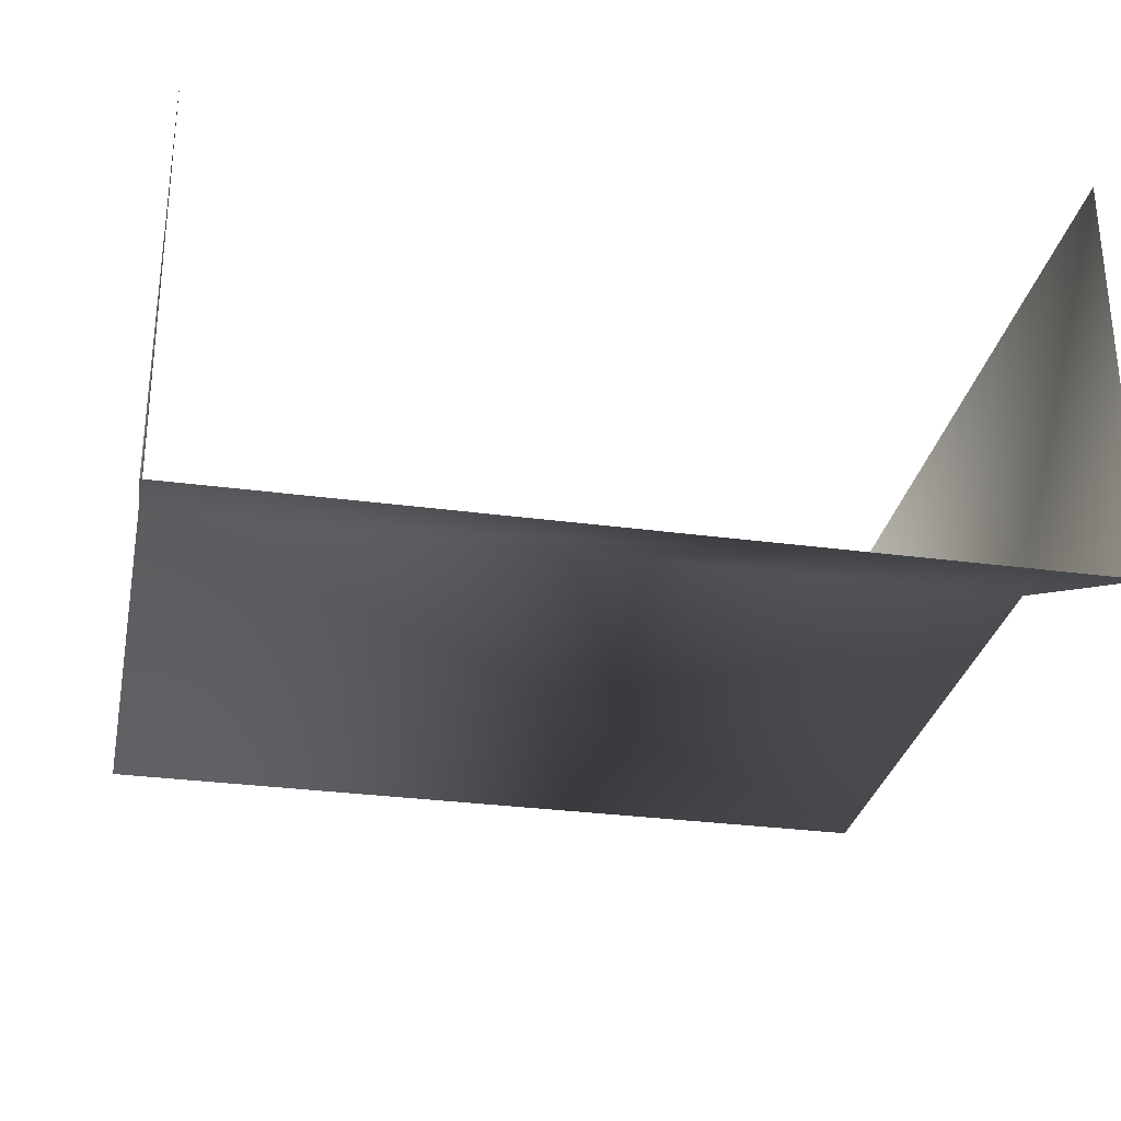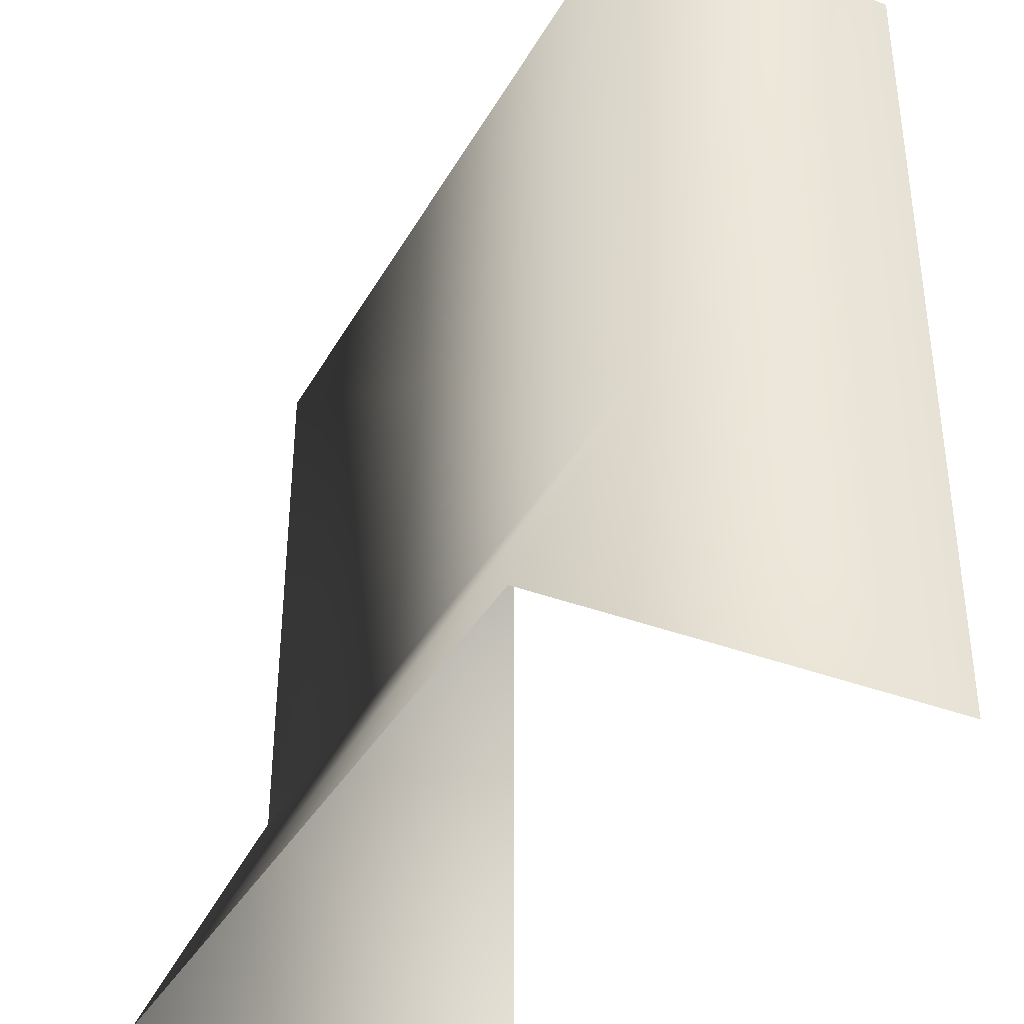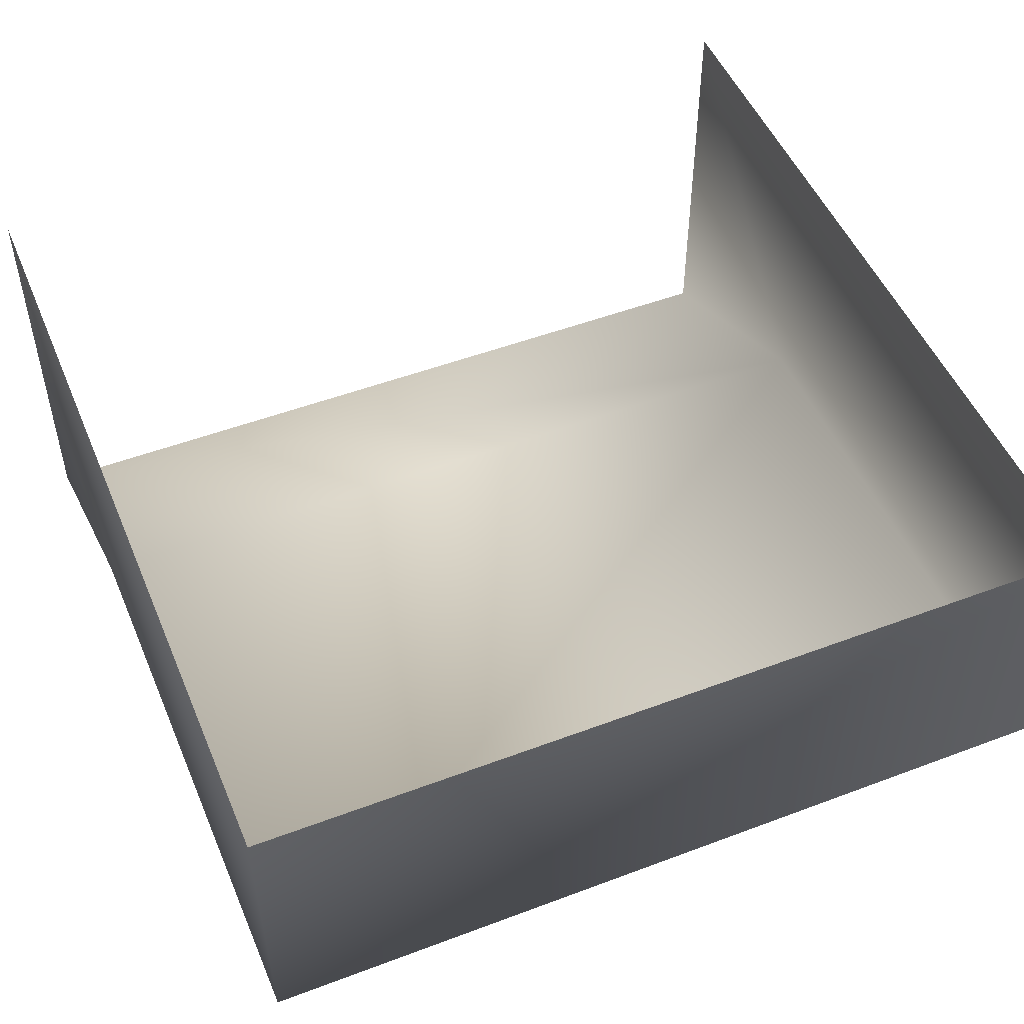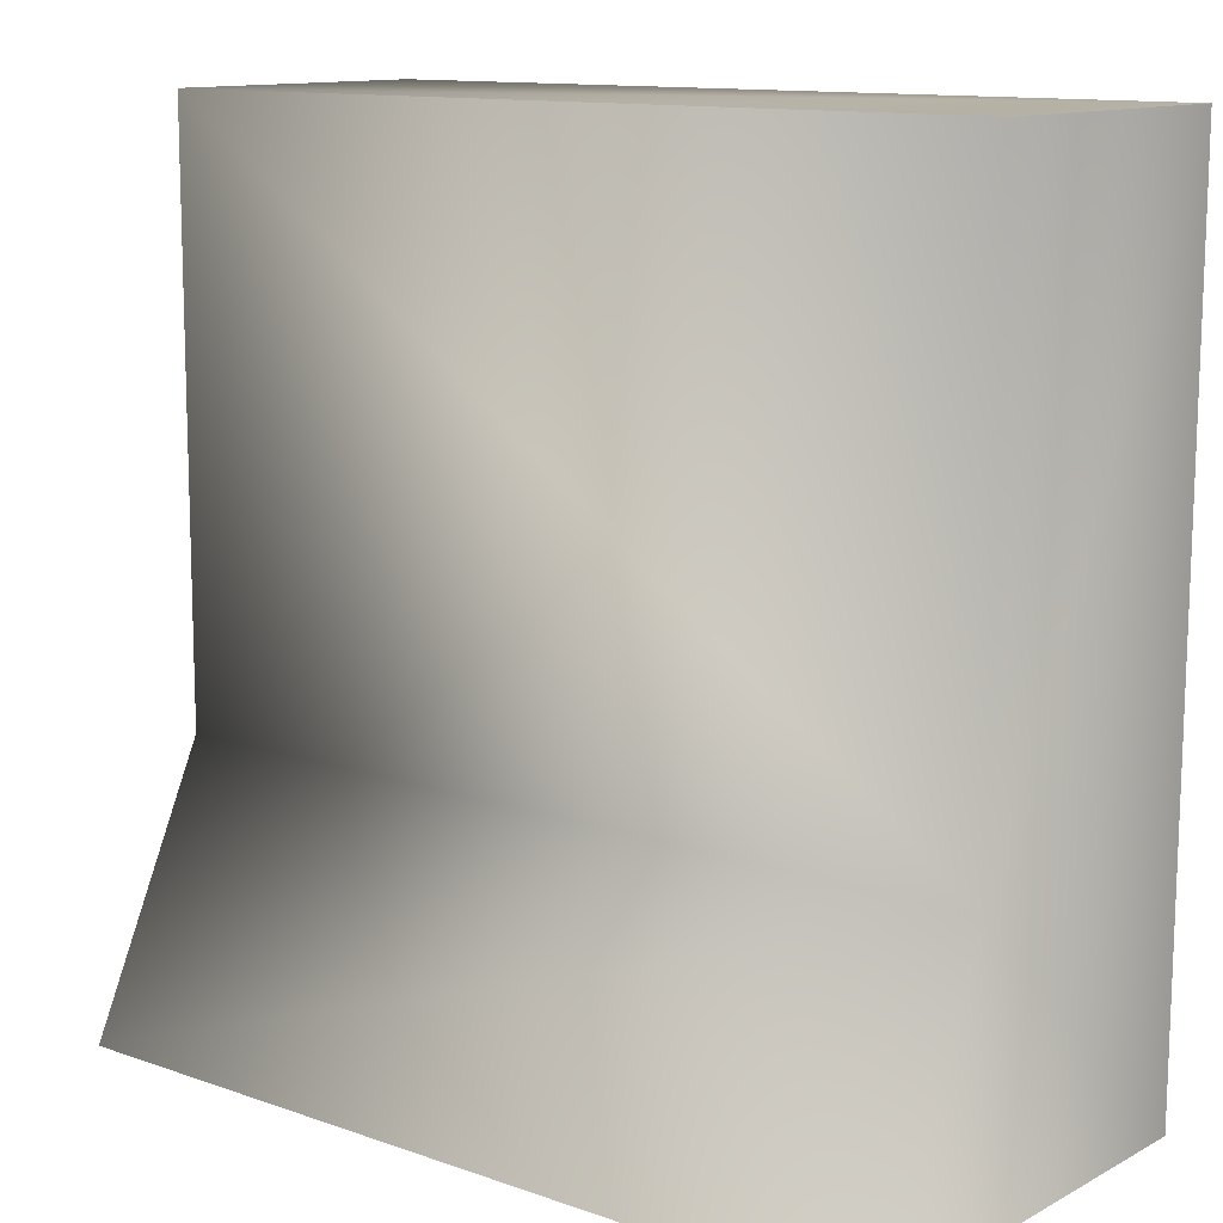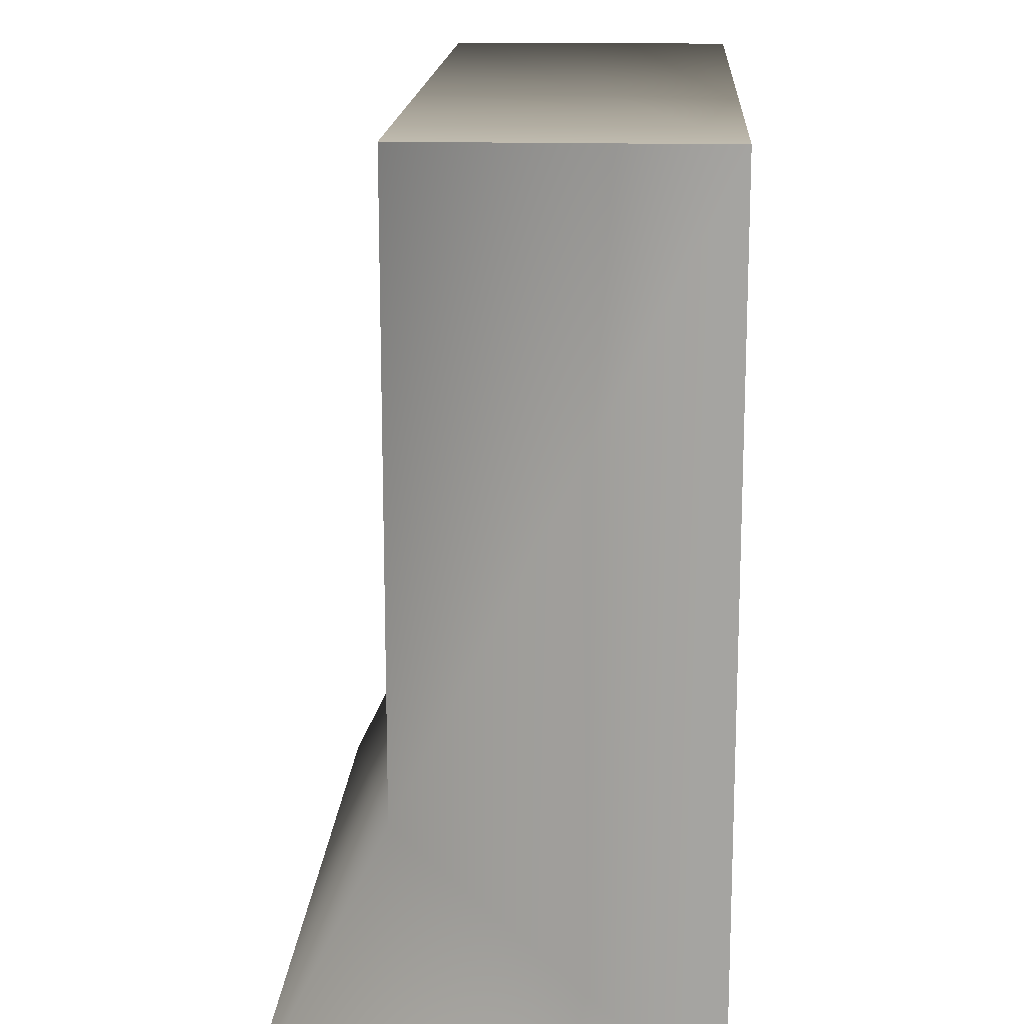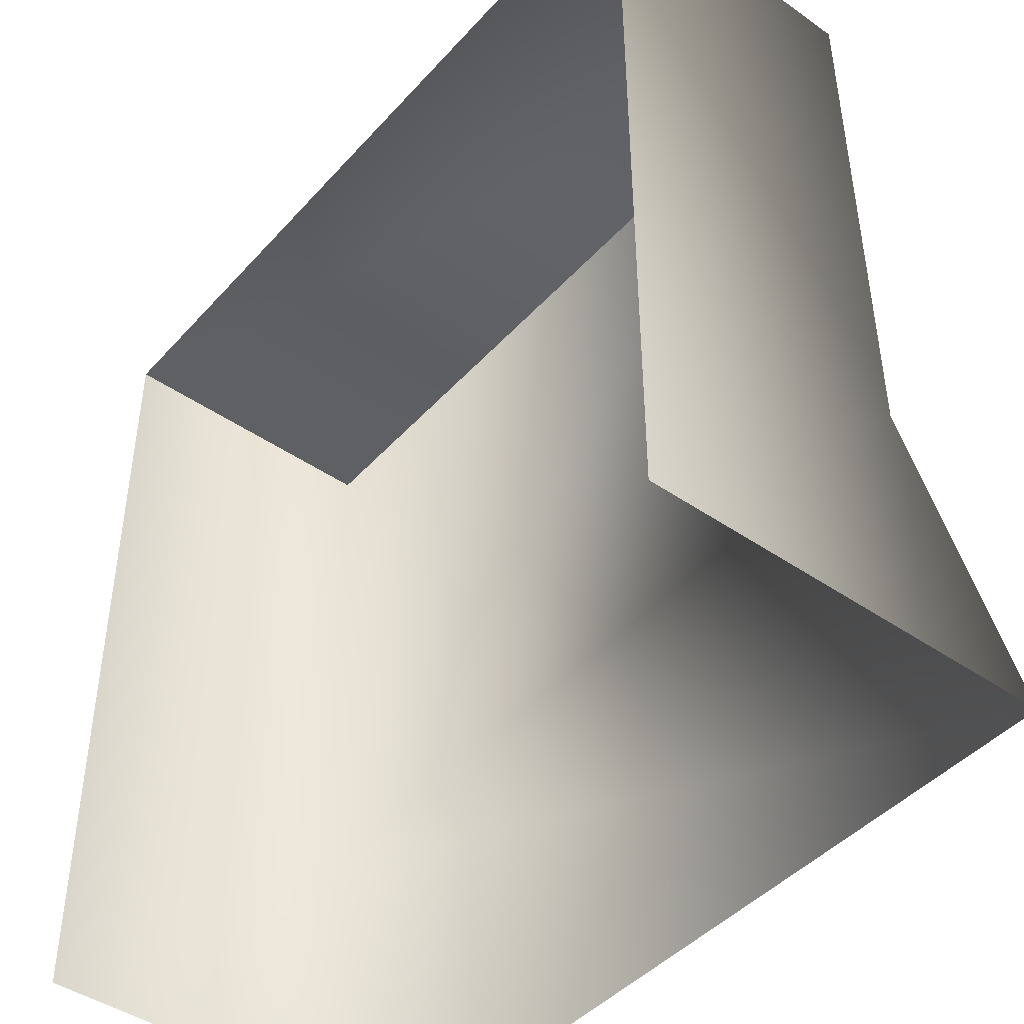
<metadata>
{"format":"obj","ext":"obj","renderer":"f3d","projection":"perspective","resolution":1024,"background":"white","views":[{"elev":-29.9,"azim":-11.1,"up":"+Z"},{"elev":-37.0,"azim":-116.2,"up":"+Y"},{"elev":50.6,"azim":157.6,"up":"+Z"},{"elev":12.2,"azim":-140.6,"up":"+Y"},{"elev":16.0,"azim":-86.8,"up":"+Y"},{"elev":-44.6,"azim":51.2,"up":"+Y"}]}
</metadata>
<code>
o Cbox
v -0.5 1 -0
v -0.5 1 -0.3463
v 0.503 0 0
v 0.5 1 -0.3472
v 0.503 1 -0
v 0.503 -0 -0.4986
v 0.503 0.3125 -0.3463
v -0.497 0 0
v -0.497 -0 -0.4986
v -0.497 0.3125 -0.3463
f 1 4 2
f 7 5 3
f 3 6 7
f 8 10 9
f 1 10 8
f 6 10 7
f 4 10 2
f 1 5 4
f 7 4 5
f 1 2 10
f 6 9 10
f 4 7 10

</code>
